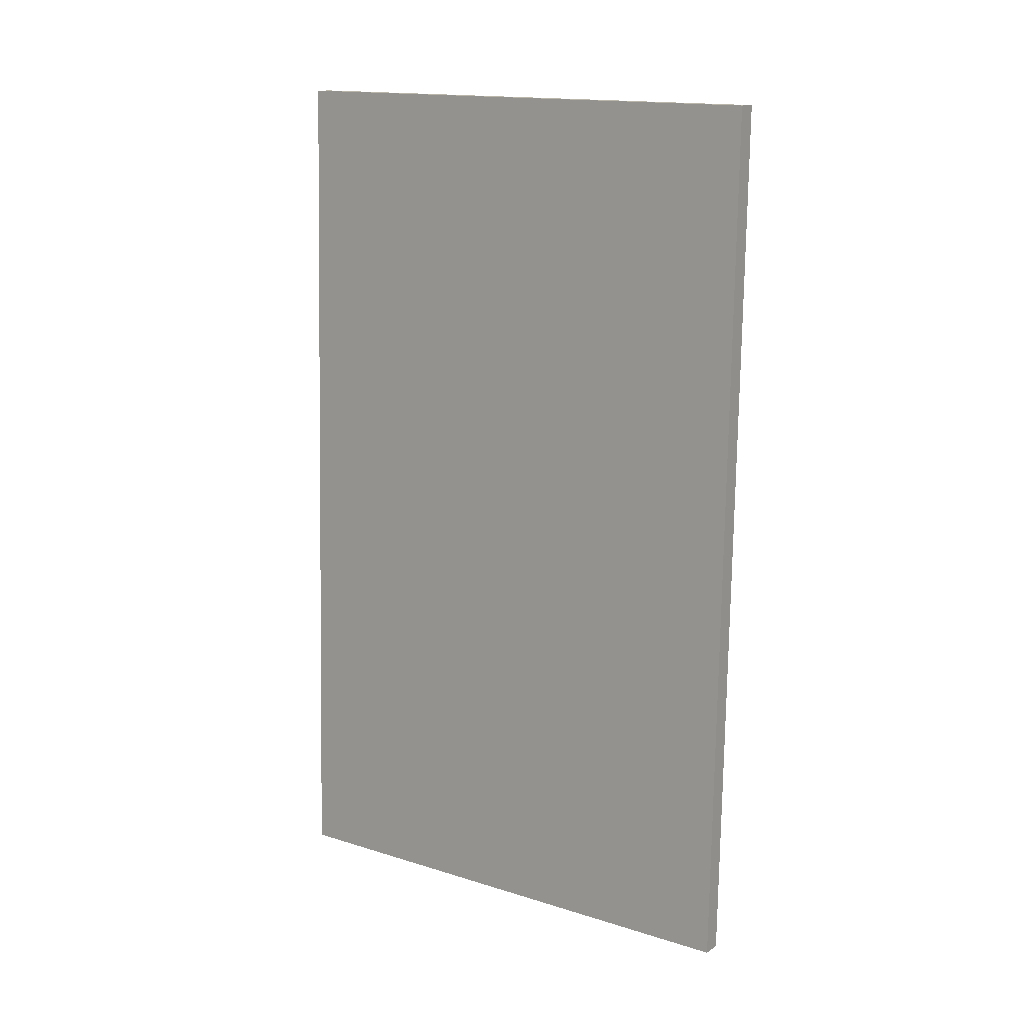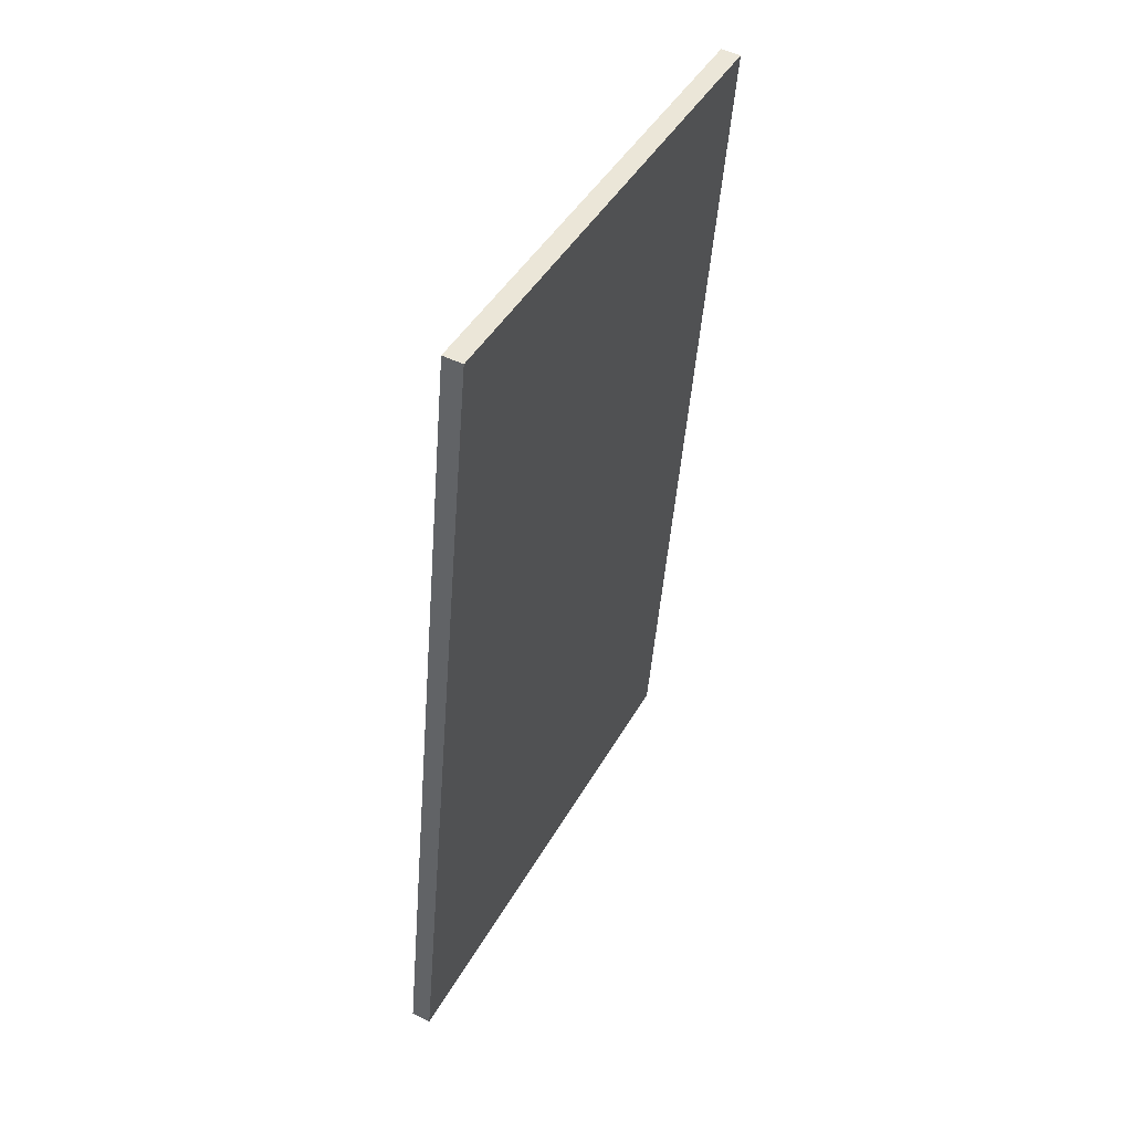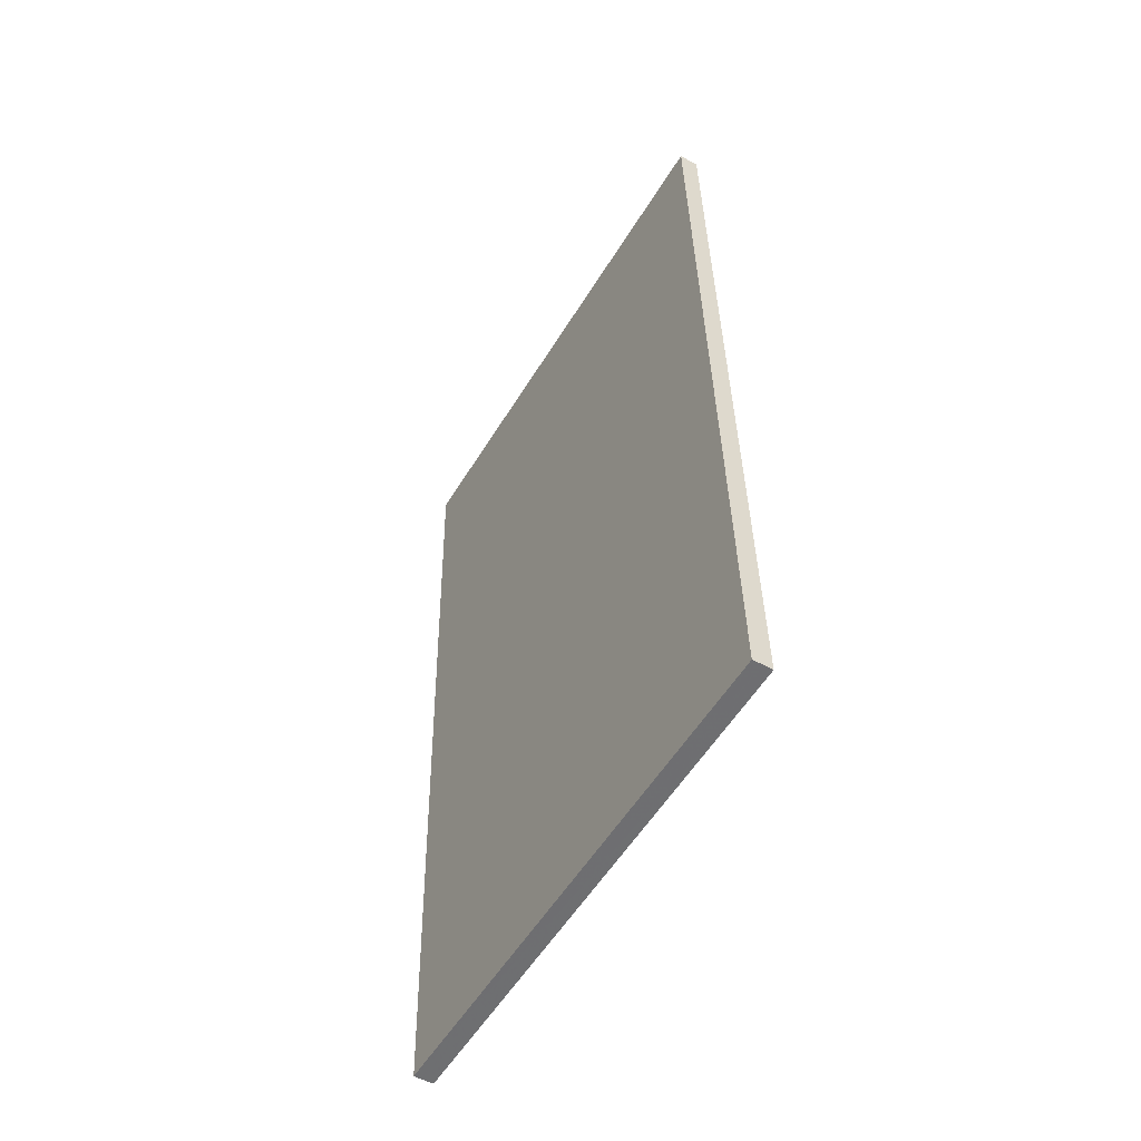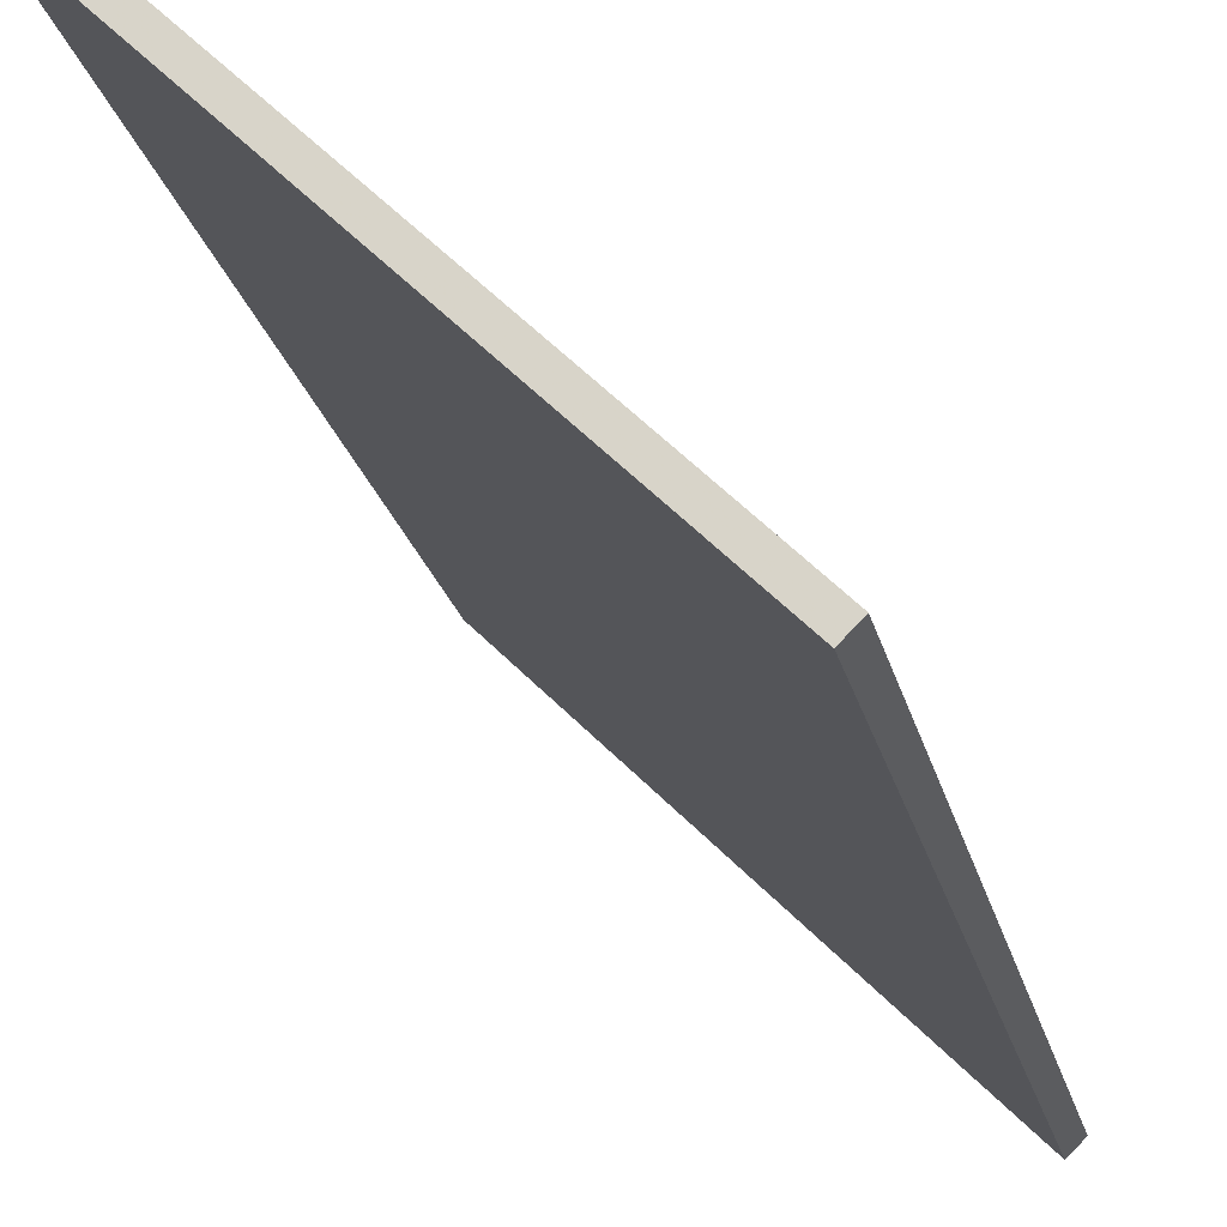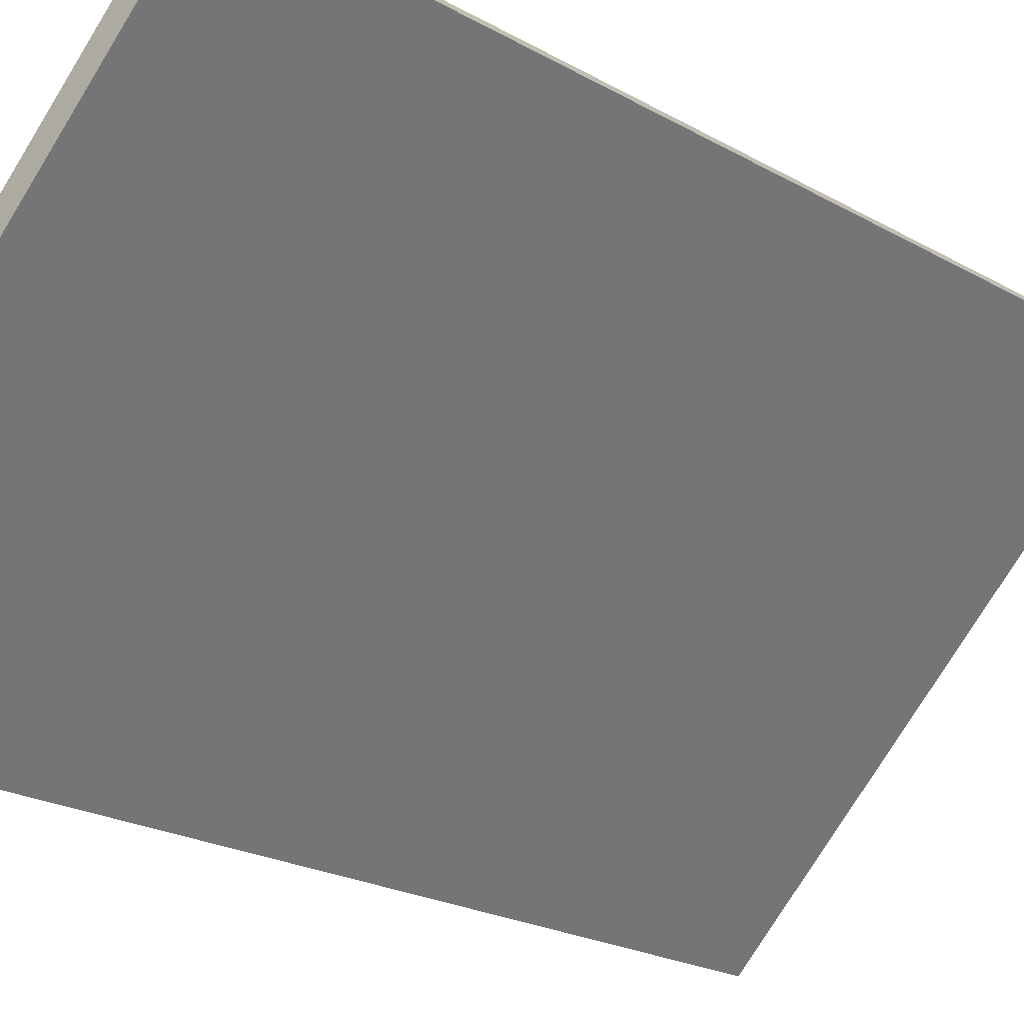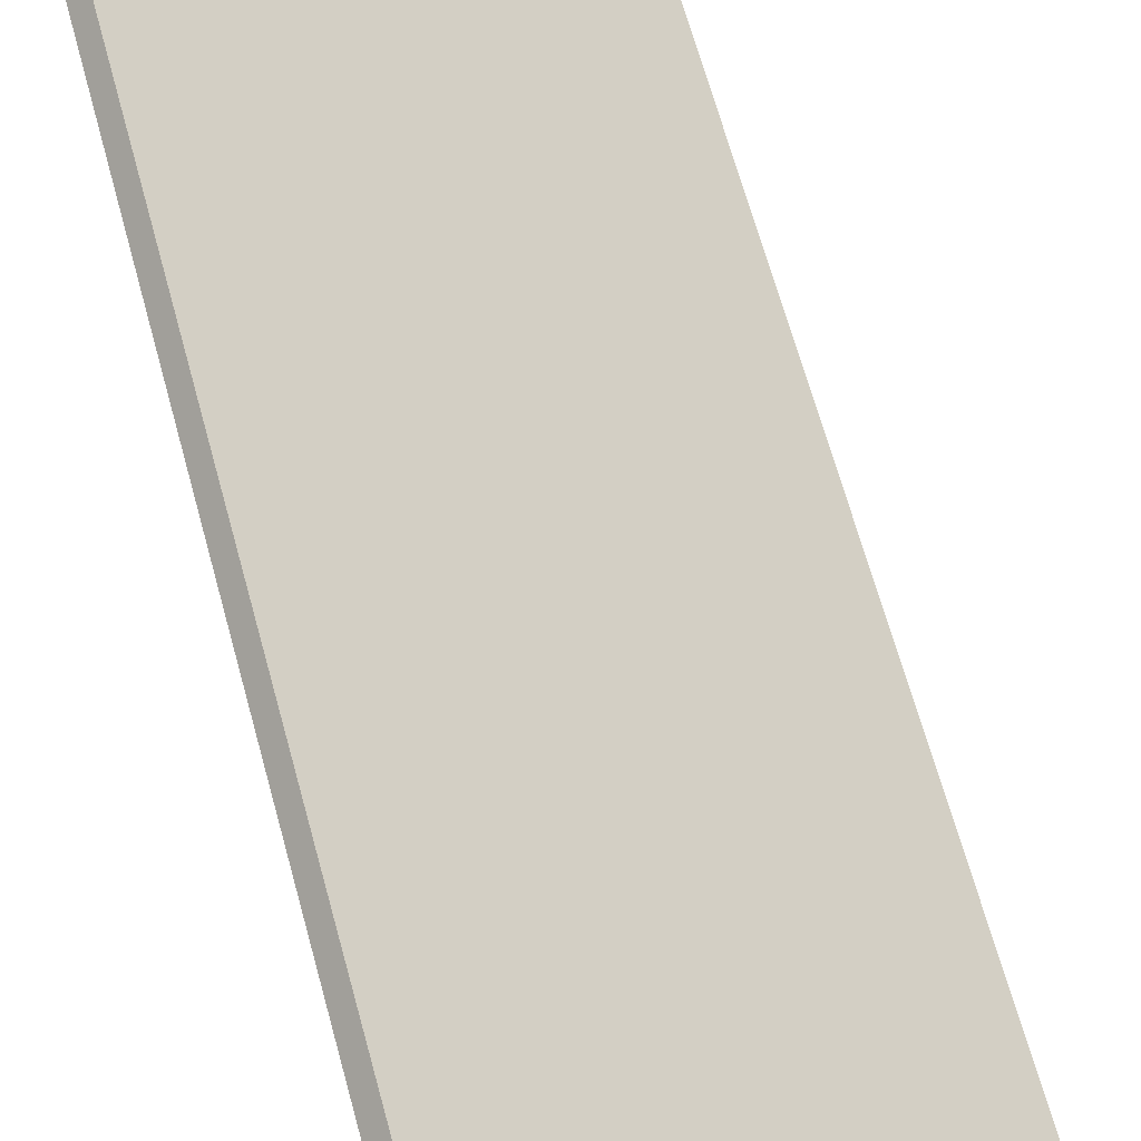
<metadata>
{"format":"obj","ext":"obj","renderer":"f3d","projection":"perspective","resolution":1024,"background":"white","views":[{"elev":9.6,"azim":-100.7,"up":"+Z"},{"elev":46.0,"azim":162.1,"up":"+Z"},{"elev":-58.5,"azim":-75.8,"up":"+Z"},{"elev":-21.0,"azim":-172.5,"up":"+Y"},{"elev":-20.1,"azim":38.1,"up":"+Y"},{"elev":68.8,"azim":160.0,"up":"+Y"}]}
</metadata>
<code>
v -4.346 0.1002 -5.493
v -4.339 0.1002 -5.576
v -4.311 0.1352 -5.491
v -4.311 0.1352 -5.491
v -4.339 0.1002 -5.576
v -4.304 0.1356 -5.574
v -4.341 0.1015 -5.576
v -4.305 0.1369 -5.574
v -4.339 0.1002 -5.576
v -4.339 0.1002 -5.576
v -4.305 0.1369 -5.574
v -4.304 0.1356 -5.574
v -4.347 0.1015 -5.493
v -4.312 0.1365 -5.491
v -4.311 0.1352 -5.491
v -4.347 0.1015 -5.493
v -4.311 0.1352 -5.491
v -4.346 0.1002 -5.493
v -4.312 0.1365 -5.491
v -4.305 0.1369 -5.574
v -4.304 0.1356 -5.574
v -4.312 0.1365 -5.491
v -4.304 0.1356 -5.574
v -4.311 0.1352 -5.491
v -4.347 0.1015 -5.493
v -4.341 0.1015 -5.576
v -4.346 0.1002 -5.493
v -4.346 0.1002 -5.493
v -4.341 0.1015 -5.576
v -4.339 0.1002 -5.576
v -4.347 0.1015 -5.493
v -4.341 0.1015 -5.576
v -4.305 0.1369 -5.574
v -4.347 0.1015 -5.493
v -4.305 0.1369 -5.574
v -4.312 0.1365 -5.491
f 1 2 3
f 4 5 6
f 7 8 9
f 10 11 12
f 13 14 15
f 16 17 18
f 19 20 21
f 22 23 24
f 25 26 27
f 28 29 30
f 31 32 33
f 34 35 36

</code>
